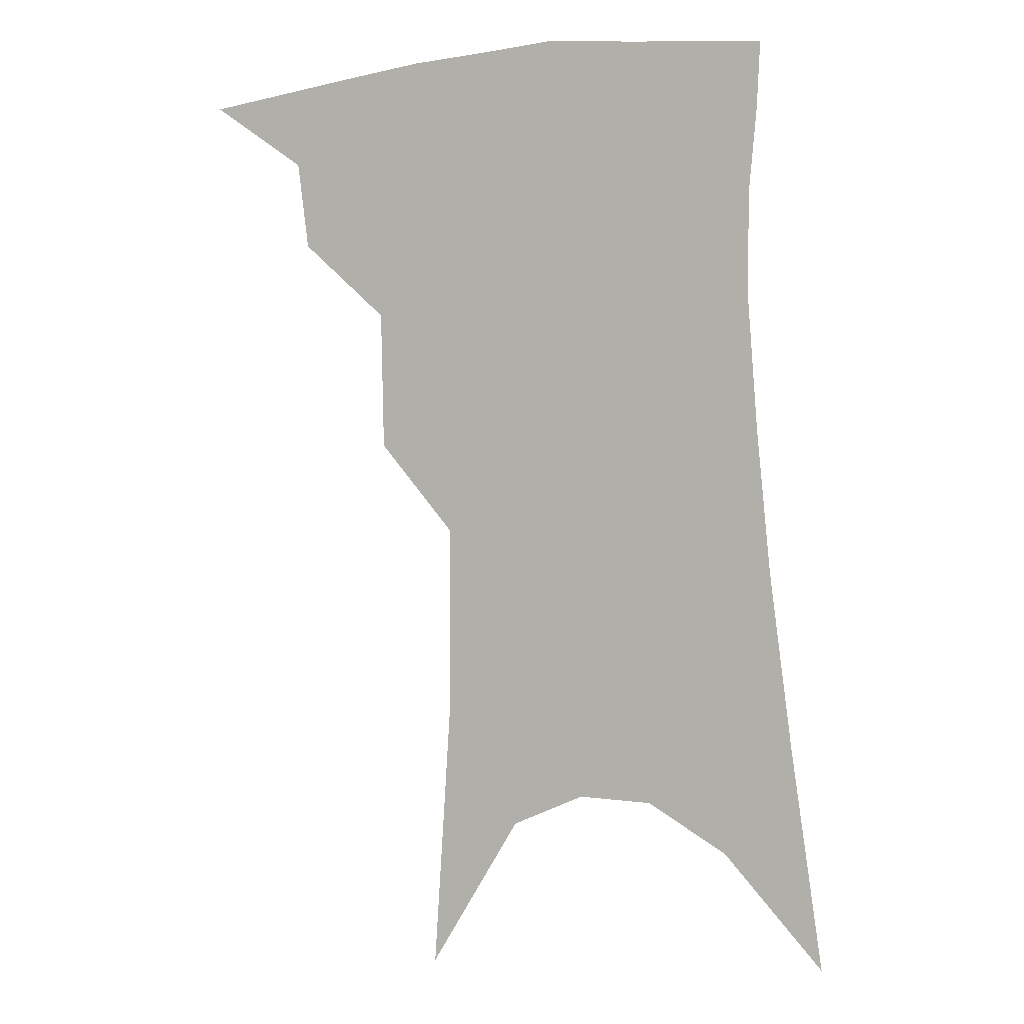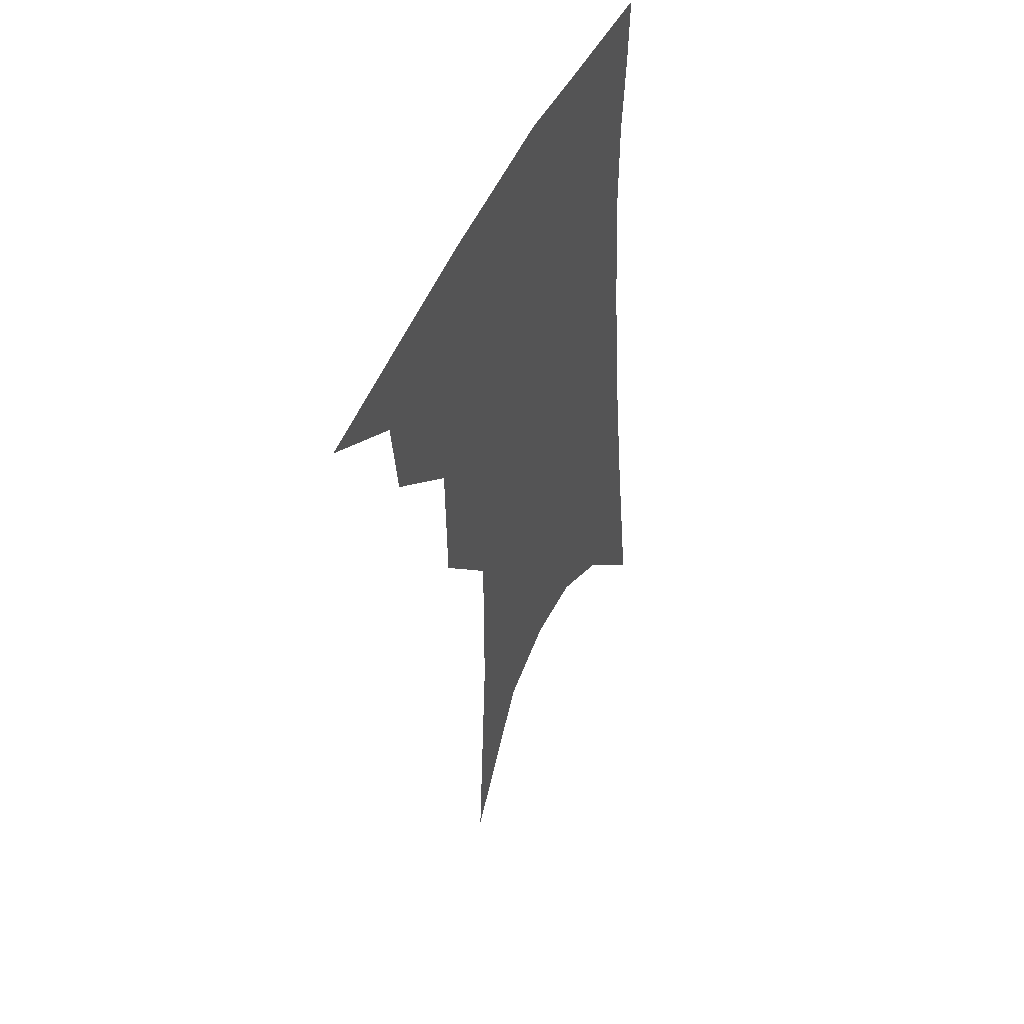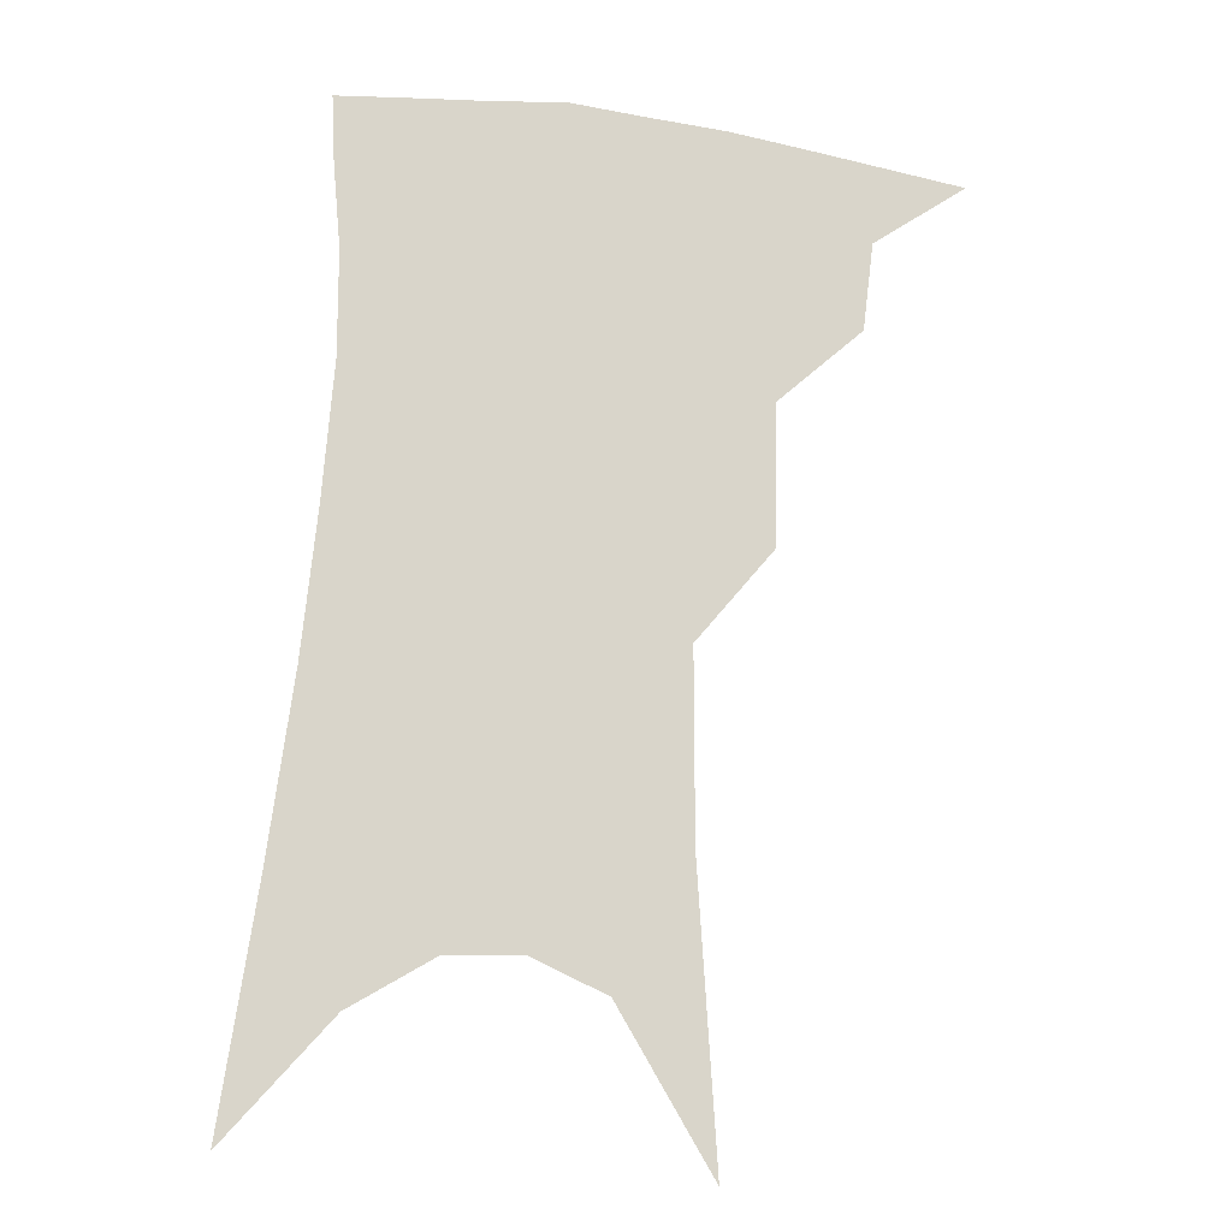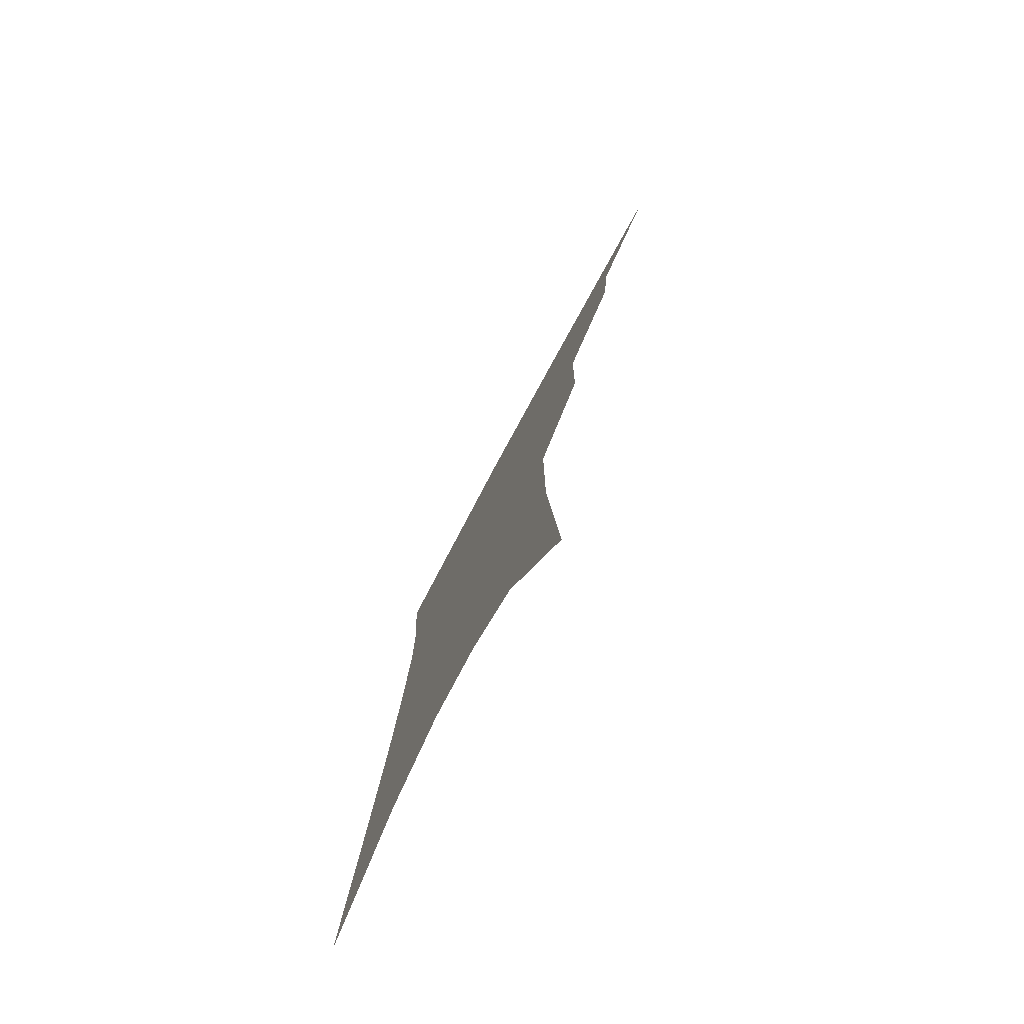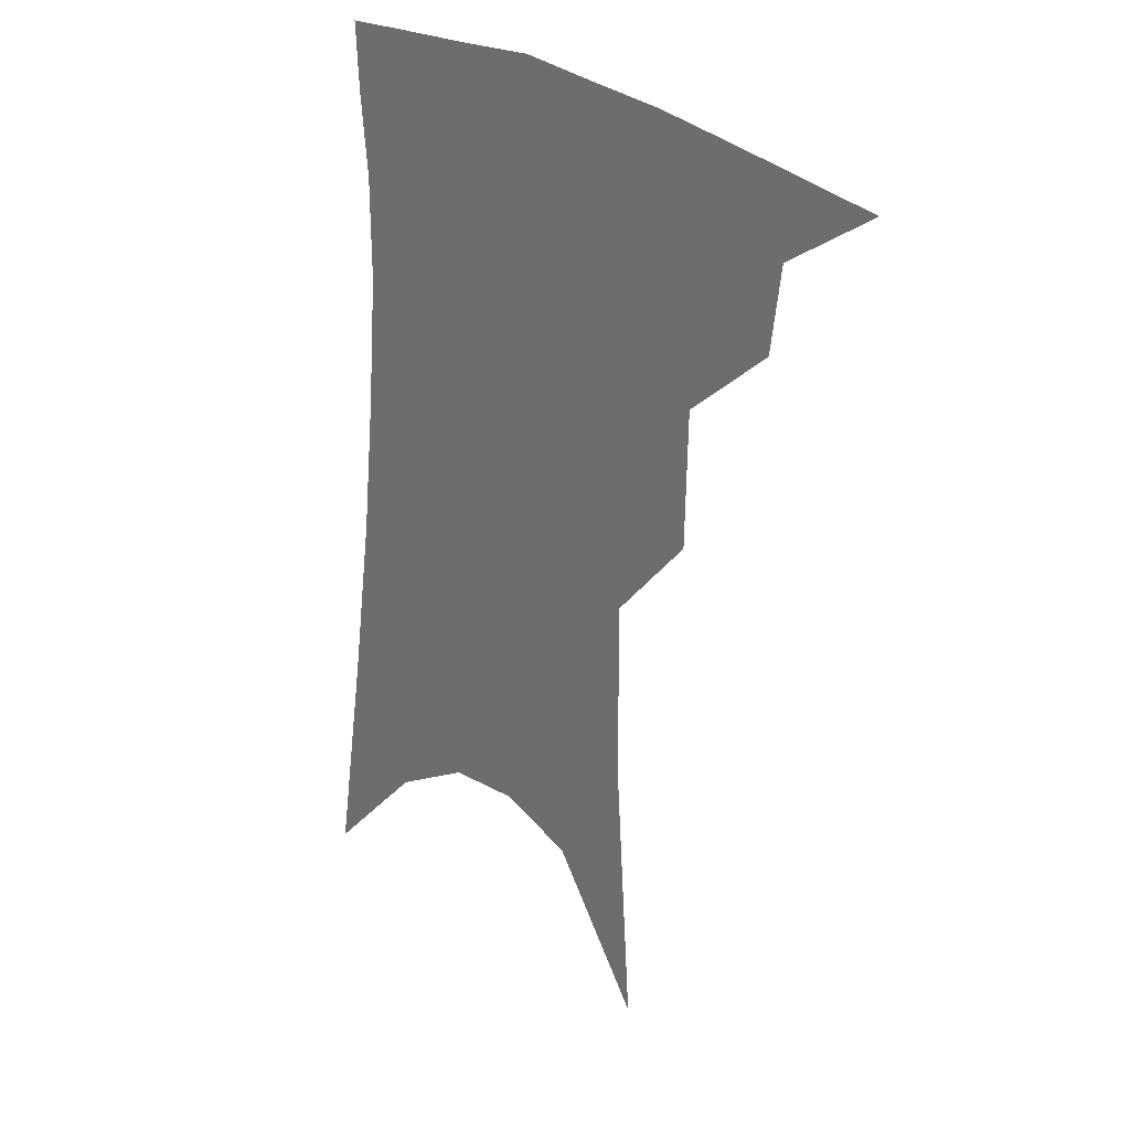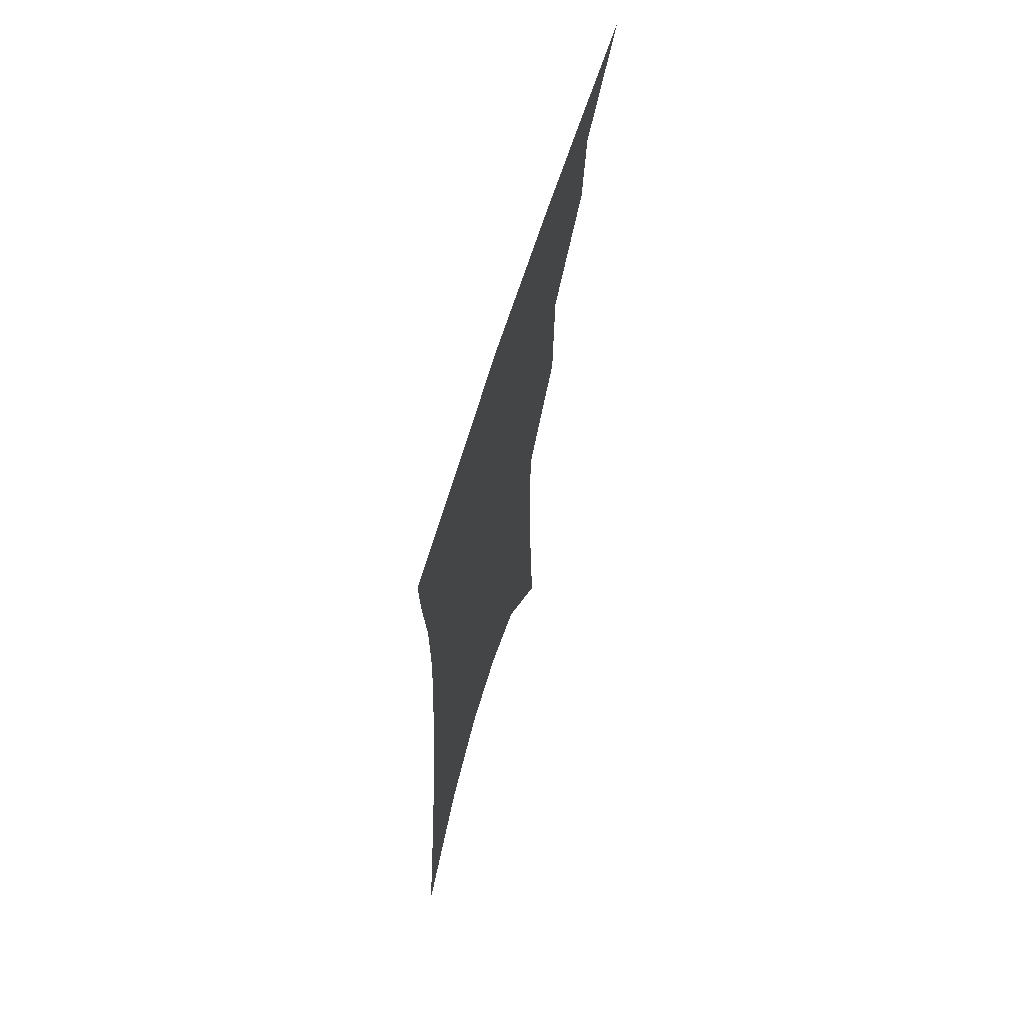
<metadata>
{"format":"obj","ext":"obj","renderer":"f3d","projection":"perspective","resolution":1024,"background":"white","views":[{"elev":4.3,"azim":17.7,"up":"+Y"},{"elev":50.0,"azim":-64.1,"up":"+Y"},{"elev":-15.1,"azim":170.7,"up":"+Y"},{"elev":-78.4,"azim":-118.0,"up":"+Y"},{"elev":28.2,"azim":-138.2,"up":"+Y"},{"elev":69.0,"azim":107.0,"up":"+Y"}]}
</metadata>
<code>
v 488 341.3 0
v 517.3 298.6 0
v 514.2 323.4 0
v 510.1 345.3 0
v 542 237.5 0
v 541.3 277.3 0
v 538.6 304.5 0
v 535.7 327.6 0
v 531.6 349.2 0
v 558.3 78.13 0
v 563.5 159.5 0
v 563.5 211.8 0
v 562.6 253.9 0
v 561.5 286.2 0
v 559.7 310.2 0
v 556.8 331.1 0
v 553 352.9 0
v 584.4 122.7 0
v 584.1 179.3 0
v 582.7 224.8 0
v 581.7 262.6 0
v 580.7 290.2 0
v 579.8 313.2 0
v 578.8 333.8 0
v 575 355.3 0
v 605.2 132.4 0
v 603 186 0
v 601.1 229.6 0
v 600 265.6 0
v 599.6 293.3 0
v 599.5 315.5 0
v 598.9 335.6 0
v 595.8 357.9 0
v 626.2 131.8 0
v 621.6 188.8 0
v 619.3 230.1 0
v 618.2 263.9 0
v 618 292.4 0
v 618.4 316 0
v 618.9 336.5 0
v 618.6 356.6 0
v 649.3 118.1 0
v 642.2 179.2 0
v 638.9 221.6 0
v 636.9 257.6 0
v 635.9 291.2 0
v 636.9 316.5 0
v 638.5 336.6 0
v 638.8 355.8 0
v 678.5 85.27 0
v 668.9 150.8 0
v 662.1 202.4 0
v 658 243.8 0
v 655 282.6 0
v 655 312.2 0
v 657.1 336.1 0
v 657.9 355 0
v 721 361 0
f 3 4 1
f 6 7 2
f 2 7 3
f 7 8 3
f 3 8 4
f 8 9 4
f 12 13 5
f 5 13 6
f 13 14 6
f 6 14 7
f 14 15 7
f 7 15 8
f 15 16 8
f 8 16 9
f 16 17 9
f 10 18 11
f 18 19 11
f 11 19 12
f 19 20 12
f 12 20 13
f 20 21 13
f 13 21 14
f 21 22 14
f 14 22 15
f 22 23 15
f 15 23 16
f 23 24 16
f 16 24 17
f 24 25 17
f 18 26 19
f 26 27 19
f 19 27 20
f 27 28 20
f 20 28 21
f 28 29 21
f 21 29 22
f 29 30 22
f 22 30 23
f 30 31 23
f 23 31 24
f 31 32 24
f 24 32 25
f 32 33 25
f 26 34 27
f 34 35 27
f 27 35 28
f 35 36 28
f 28 36 29
f 36 37 29
f 29 37 30
f 37 38 30
f 30 38 31
f 38 39 31
f 31 39 32
f 39 40 32
f 32 40 33
f 40 41 33
f 34 42 35
f 42 43 35
f 35 43 36
f 43 44 36
f 36 44 37
f 44 45 37
f 37 45 38
f 45 46 38
f 38 46 39
f 46 47 39
f 39 47 40
f 47 48 40
f 40 48 41
f 48 49 41
f 42 50 43
f 50 51 43
f 43 51 44
f 51 52 44
f 44 52 45
f 52 53 45
f 45 53 46
f 53 54 46
f 46 54 47
f 54 55 47
f 47 55 48
f 55 56 48
f 48 56 49
f 56 57 49

</code>
